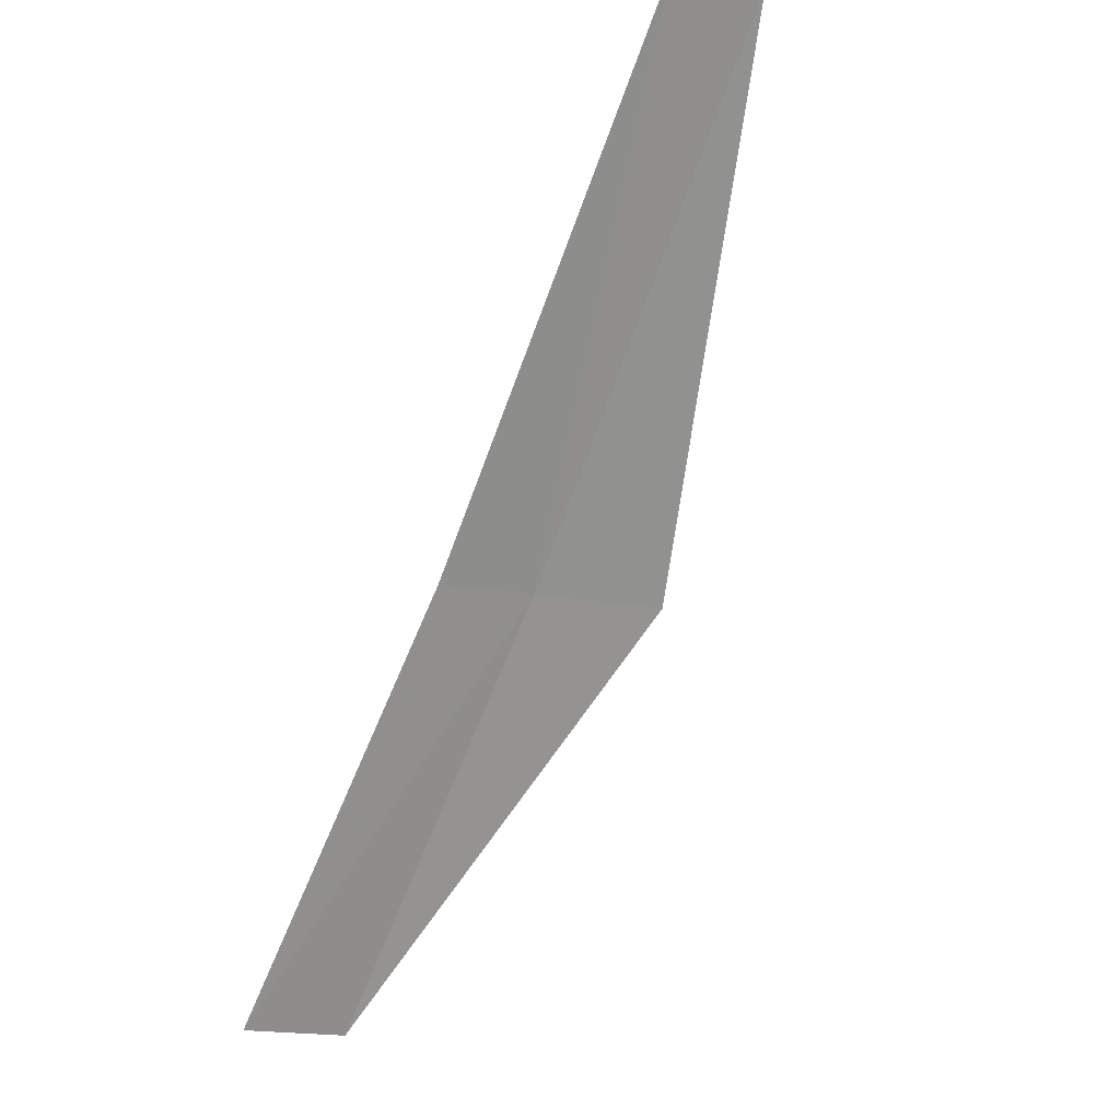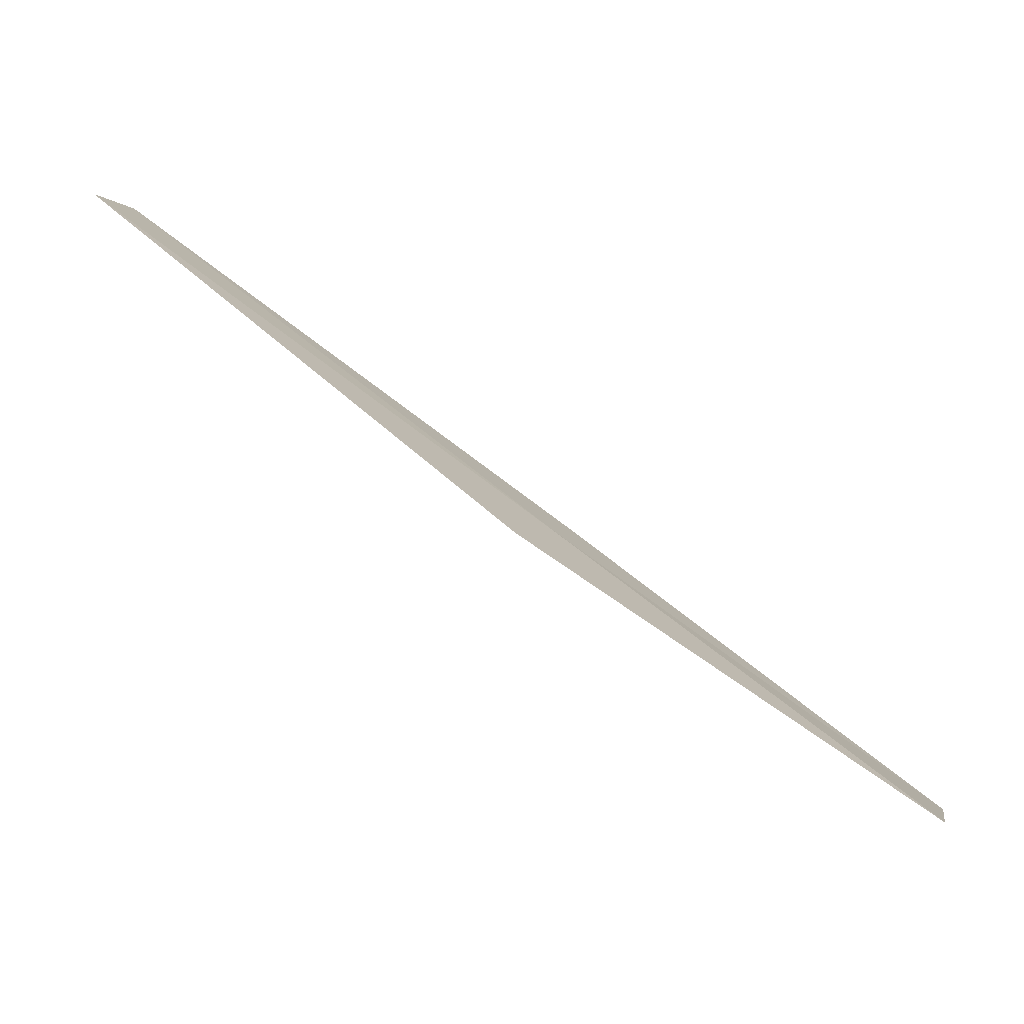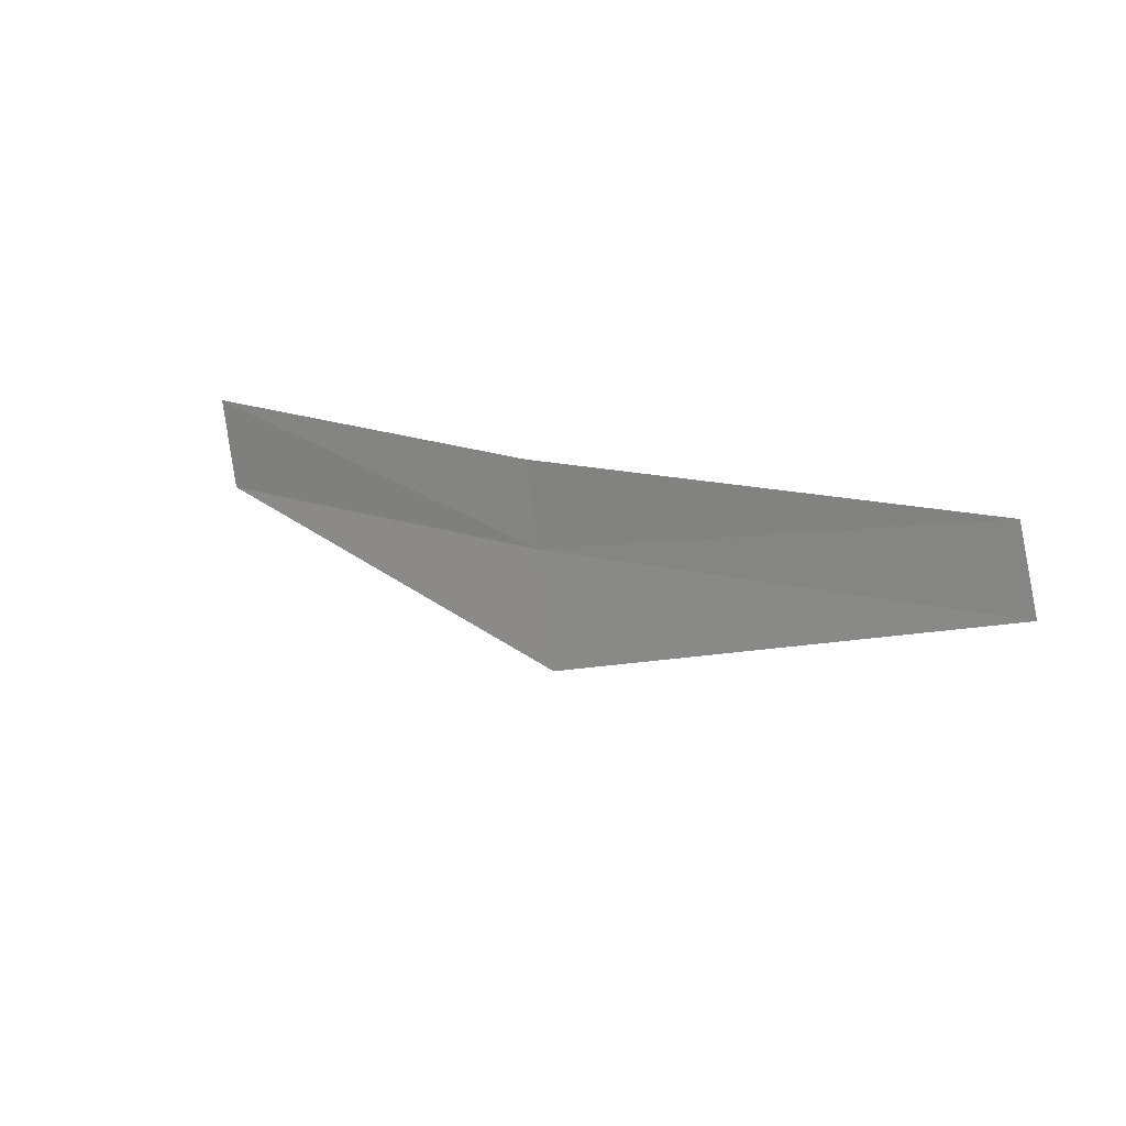
<metadata>
{"format":"obj","ext":"obj","renderer":"f3d","projection":"perspective","resolution":1024,"background":"white","views":[{"elev":-33.9,"azim":62.1,"up":"+Y"},{"elev":6.7,"azim":-172.2,"up":"+Y"},{"elev":13.0,"azim":78.4,"up":"+Z"}]}
</metadata>
<code>
v 0.0836 -0.2294 0.6389
v 0.0853 -0.2284 0.6275
v 0.1268 -0.199 0.6414
v 0.04776 -0.2555 0.6391
v 0.04735 -0.2567 0.6485
v 0.08272 -0.2305 0.6473
v 0.1254 -0.2002 0.6492
f 1 5 4
f 1 3 7
f 1 2 3
f 1 4 2
f 1 6 5
f 1 7 6

</code>
